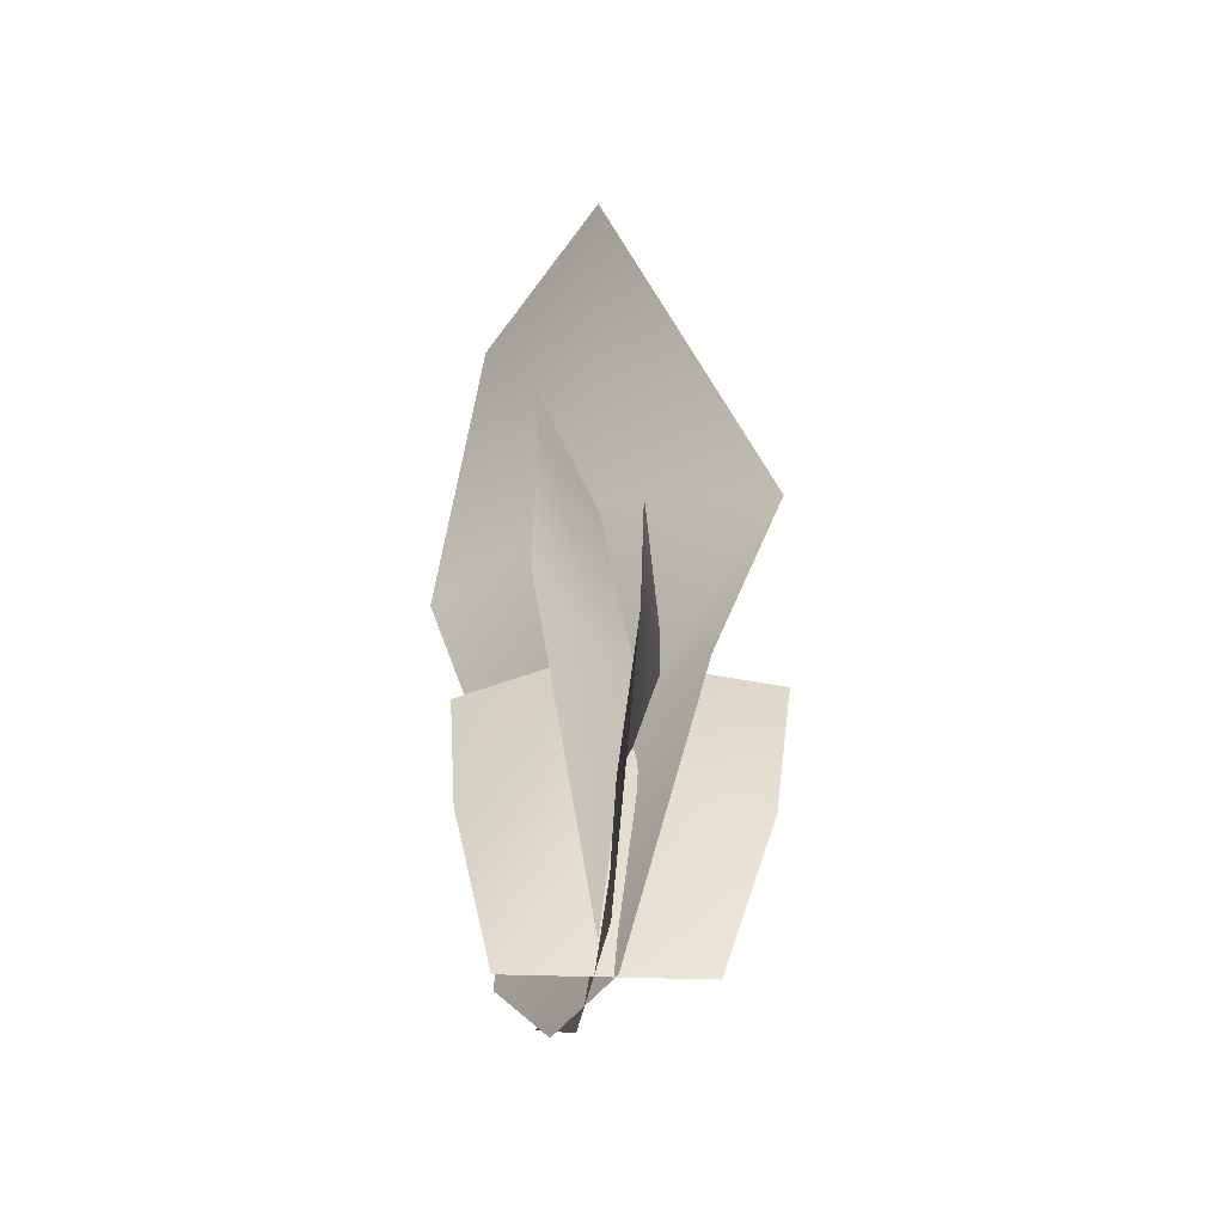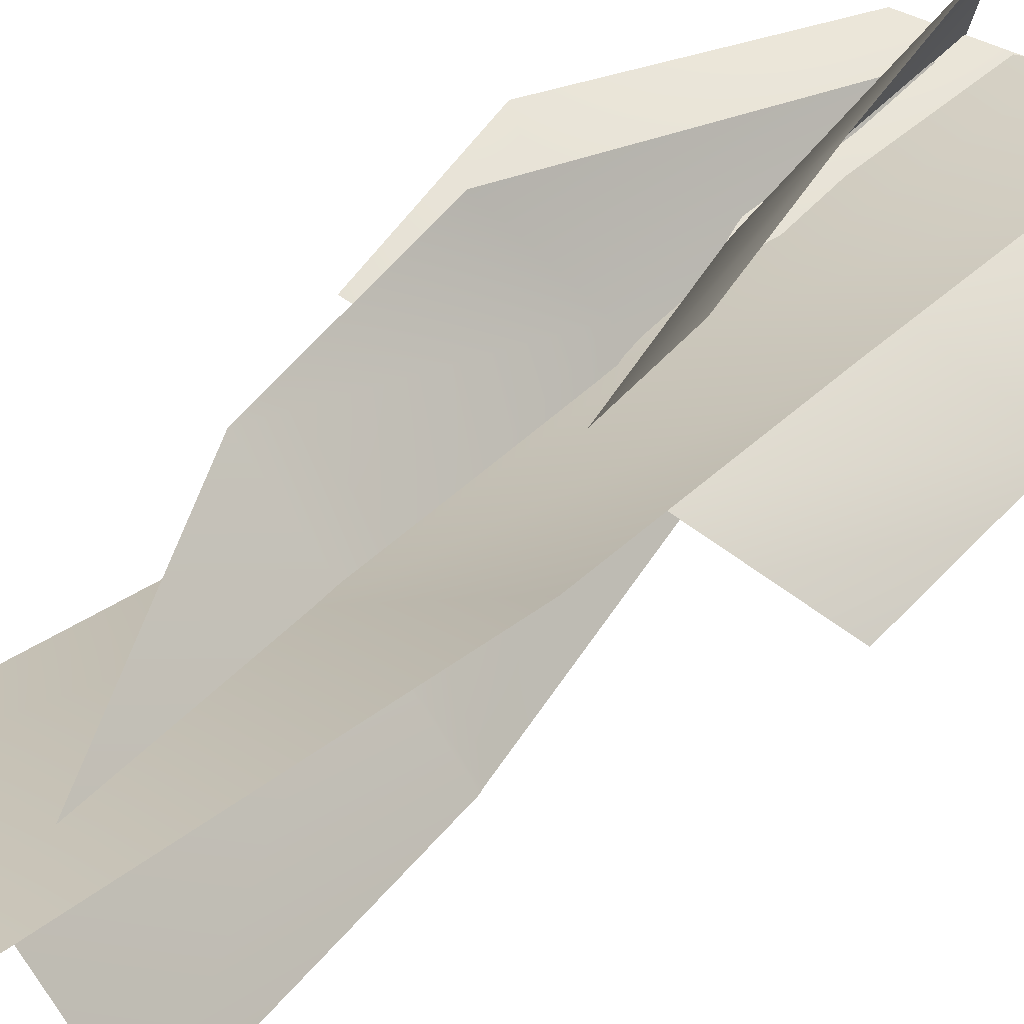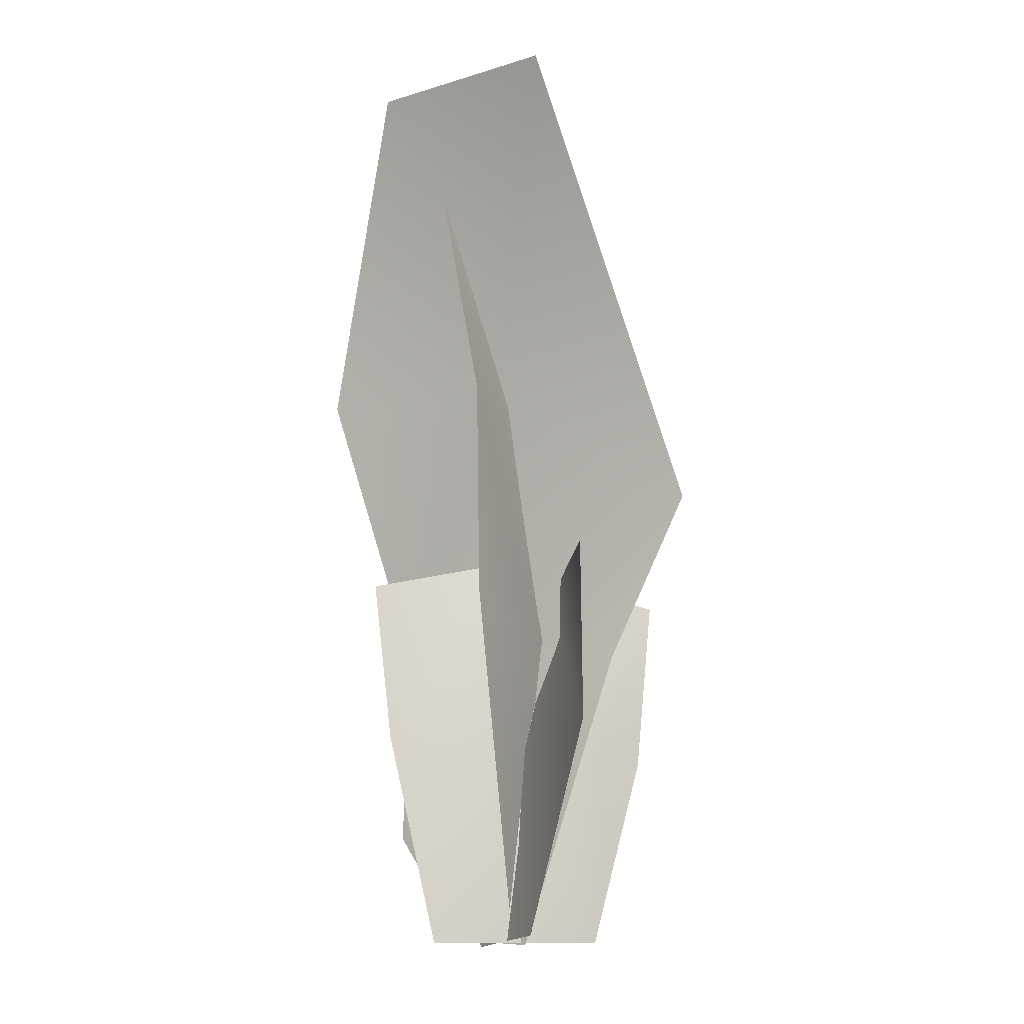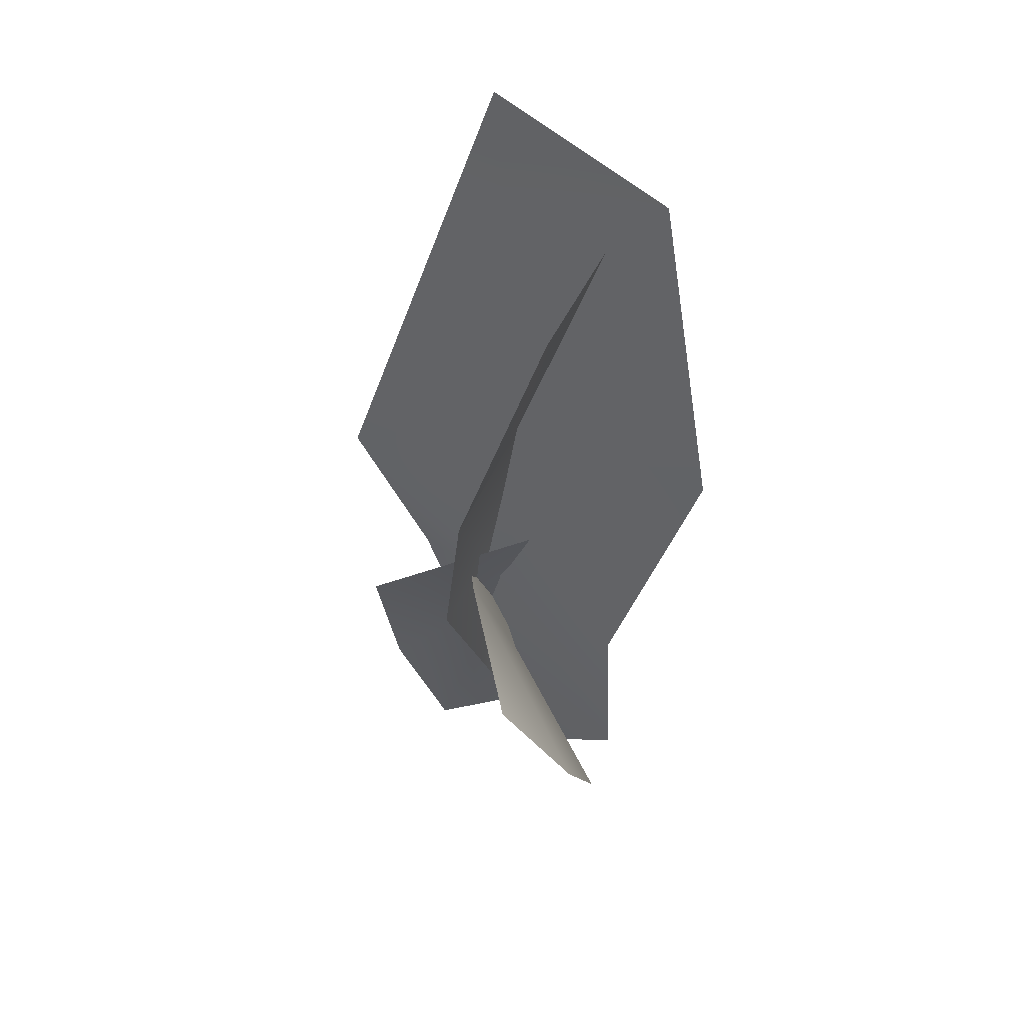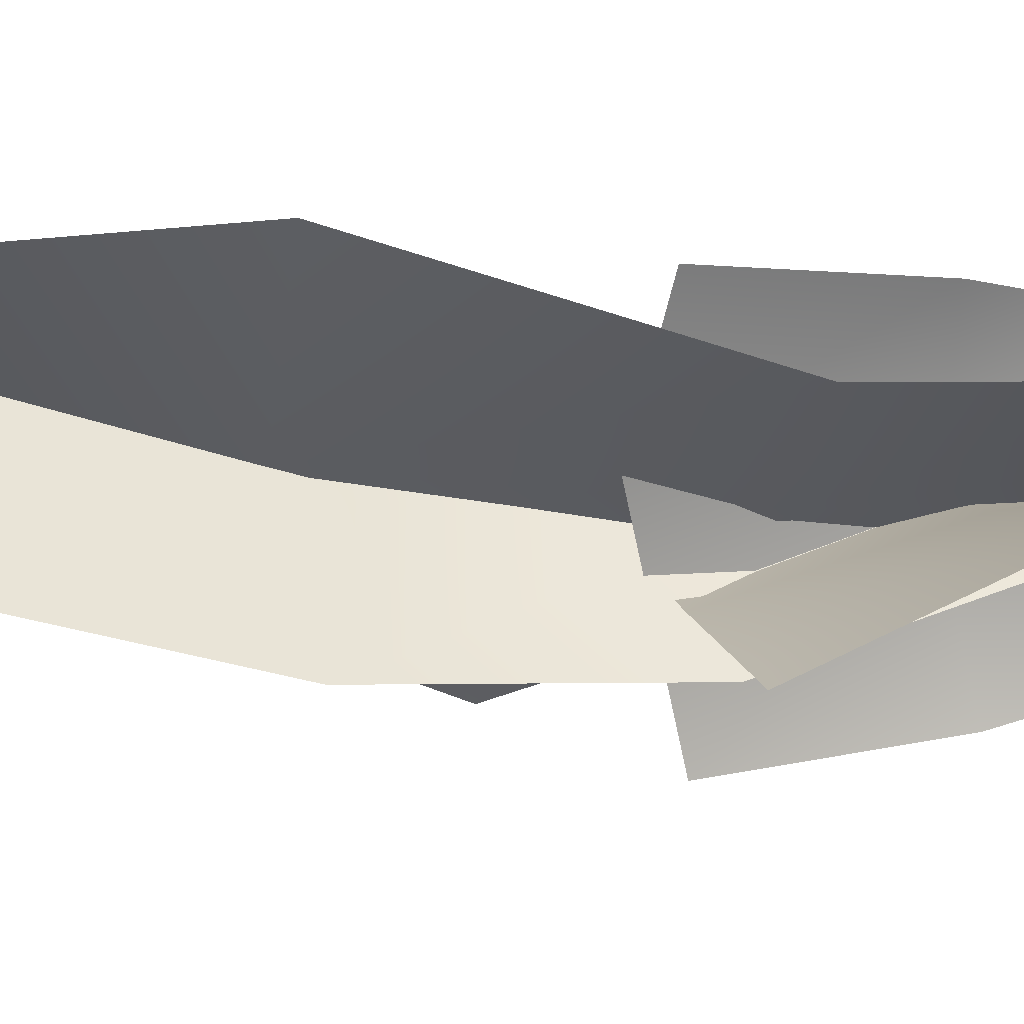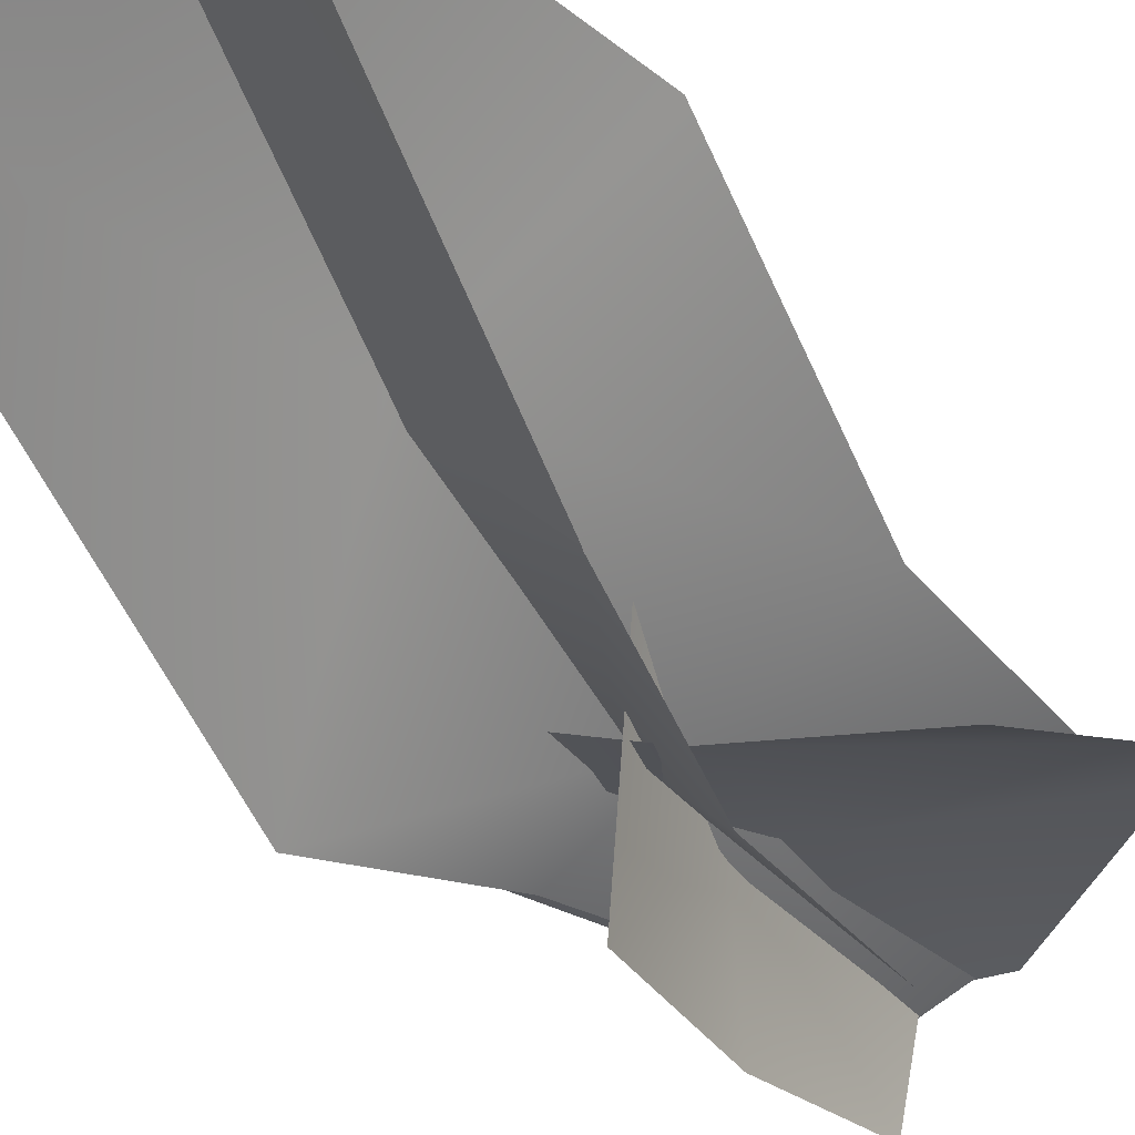
<metadata>
{"format":"obj","ext":"obj","renderer":"f3d","projection":"perspective","resolution":1024,"background":"white","views":[{"elev":-49.5,"azim":76.9,"up":"+Y"},{"elev":49.4,"azim":-139.5,"up":"+Z"},{"elev":-8.3,"azim":62.9,"up":"+Y"},{"elev":54.3,"azim":-114.3,"up":"+Y"},{"elev":1.1,"azim":-96.5,"up":"+Z"},{"elev":-39.2,"azim":-150.2,"up":"+Z"}]}
</metadata>
<code>
o tris.003
v -0.1689 2.313 -0.1479
v -0.4137 -0.2762 0.1247
v 0.9946 -0.02398 0.09682
v -2.309 1.248 0.1738
v -2.591 2.483 -0.3738
v 0.1412 3.69 -0.1367
v 1.427 3.638 -0.9189
v 0.4537 -0.196 -0.1043
v 2.086 5.802 -1.661
v 0.2785 7.487 0.1695
v -0.6428 -0.196 0.3408
v -1.686 1.174 0.7643
v -1.463 3.7 0.7518
v -1.793 7.375 1.819
v -0.7957 11.8 1.487
v 1.93 11.71 0.4919
v -2.208 4.318 -1.28
v -0.1985 4.545 -0.8542
v 2.546 2.79 0.1535
v 2.243 5.094 0.0175
v -0.0727 4.985 0.1213
v -0.8616 4.7 1.577
v -0.4591 2.591 1.501
v 0.5116 2.591 -0.1621
v 0.4563 4.417 -2.117
v 0.1237 -0.1521 1.09
v 0.622 2.2 -1.792
v 0.6006 -0.1895 -1.102
v 0.2767 -0.0342 0.007942
v 0.6364 3.842 -0.1586
v 1.501 4.467 1.111
v -0.3517 4.159 -1.347
v 1.278 7.217 1.041
v -0.8875 7.087 -1.309
v 0.1539 7.168 -0.07988
v -0.4668 11.04 0.8825
v -0.9055 7.146 -1.306
v -1.518 11.04 -0.3882
f 1 3 2
f 4 1 2
f 1 4 5
f 6 7 8
f 6 9 7
f 9 6 10
f 11 6 8
f 12 6 11
f 6 12 13
f 13 10 6
f 10 13 14
f 14 15 10
f 15 16 10
f 10 16 9
f 5 17 18
f 18 1 5
f 1 18 19
f 3 1 19
f 18 20 19
f 21 22 23
f 23 24 21
f 25 21 24
f 26 24 23
f 24 27 25
f 26 28 24
f 24 28 27
f 29 30 31
f 30 29 32
f 30 33 31
f 32 34 30
f 33 30 35
f 30 34 35
f 35 36 33
f 35 34 37
f 38 36 35
f 37 38 35

</code>
